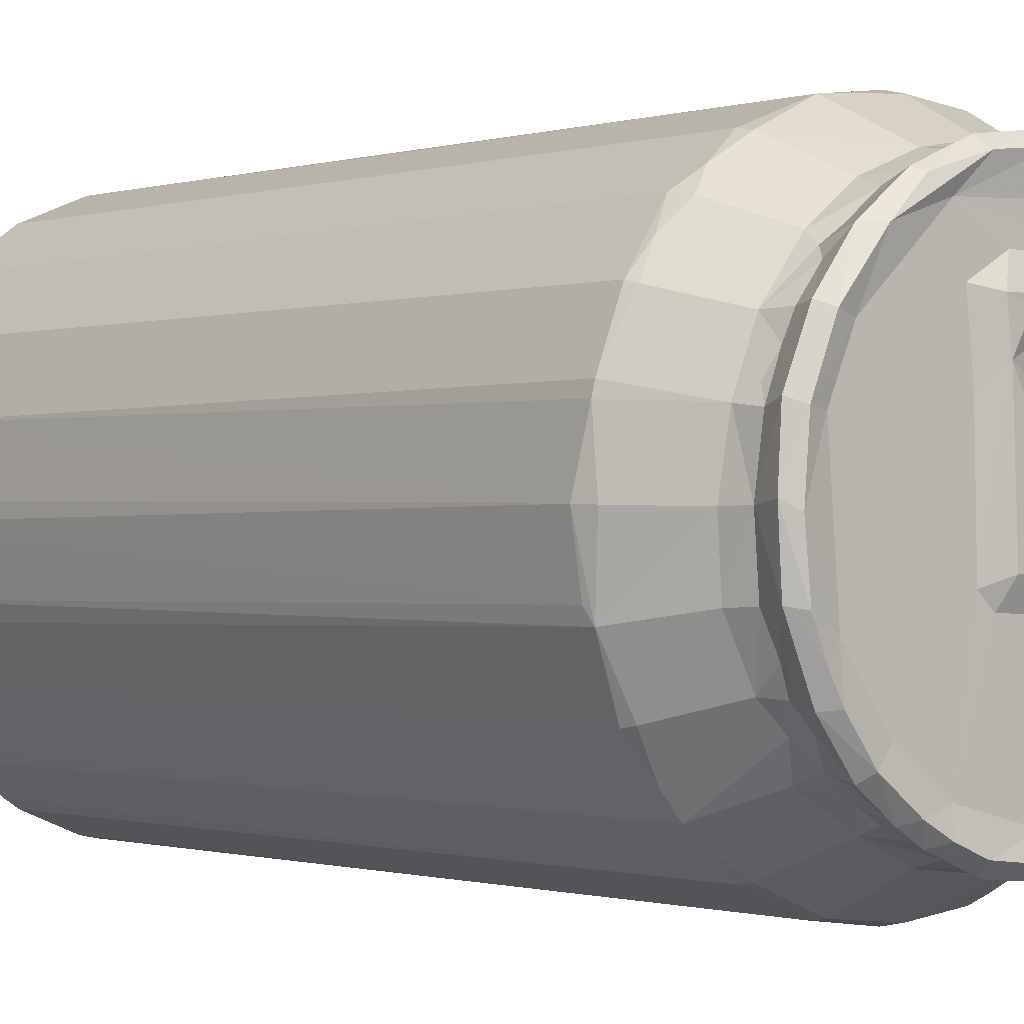
<metadata>
{"format":"obj","ext":"obj","renderer":"f3d","projection":"perspective","resolution":1024,"background":"white","views":[{"elev":-0.6,"azim":-40.6,"up":"+Y"}]}
</metadata>
<code>
v 0.4033 0.7444 0.2624
v 0.3591 0.7937 0.2607
v 0.4545 0.807 0.1889
v 0.179 1.029 0.2677
v 0.07375 1.281 0.268
v 0.1227 1.364 0.1907
v 0.2409 1.07 0.1931
v 0.3655 1.091 0.1417
v 0.4405 1.189 -0.002462
v 0.3973 1.156 0.09075
v 0.5439 1.162 -0.03995
v 0.2342 1.387 0.1418
v 0.04418 1.368 0.2608
v 0.04244 1.689 0.2148
v 0.00526 1.66 0.2865
v 0.1939 1.698 0.1411
v 0.3428 1.425 -0.002538
v 0.2877 1.421 0.09247
v 0.4588 1.317 -0.03667
v 0.4076 1.489 -0.03633
v 0.3113 1.697 -0.006074
v 0.3908 1.821 -0.04261
v 0.5187 1.582 0.0191
v 0.4745 1.771 0.009158
v 0.2627 1.695 0.0798
v 0.6798 0.5382 0.2637
v 0.6058 0.5886 0.2615
v 0.7118 0.5855 0.2057
v 0.745 0.6718 0.1589
v 0.755 0.7679 0.1095
v 0.9613 0.4217 0.2596
v 0.9968 0.4895 0.1907
v 0.8221 0.8074 -0.002516
v 0.7946 0.9112 -0.03988
v 1.046 0.6588 0.08926
v 1.017 0.6017 0.1418
v 1.027 0.407 0.2798
v 1.058 0.7097 -0.002563
v 0.9355 0.8264 -0.03611
v 1.126 0.7741 -0.03698
v 1.352 0.3719 0.2885
v 1.322 0.4093 0.2148
v 1.331 0.5608 0.1411
v 1.333 0.6801 -0.007236
v 1.218 0.8875 0.01993
v 1.479 0.7625 -0.04162
v 1.508 0.8421 0.005466
v 1.33 0.6301 0.07925
v 1.271 0.3746 0.3225
v 0.6047 0.9716 -0.002195
v 0.5586 0.9391 0.09378
v 0.6268 1.056 -0.03263
v 0.6789 1.008 -0.03345
v 0.5162 0.8827 0.1476
v 0.5722 1.277 0.002057
v 0.7297 1.142 0.01997
v 0.604 1.196 -0.01178
v 0.678 1.253 0.01963
v 0.7914 1.082 0.01879
v 0.9099 0.9392 0.002174
v 0.8287 0.9709 -0.01175
v 0.9388 0.9961 0.02036
v 0.5724 1.416 0.02027
v 0.5405 1.964 0.01914
v 1.005 0.8821 -0.005625
v 0.4025 0.7452 4.339
v 0.05269 1.335 4.339
v 0.1767 1.034 4.311
v 0.03942 1.399 4.298
v 0.6626 0.5457 4.306
v 0.9806 0.414 4.295
v 1.3 0.372 4.291
v 0.314 0.8524 4.332
v 0.5145 0.6606 4.336
v 0.001986 1.693 4.287
v 0.1907 1.045 4.369
v 0.2309 1.392 4.685
v 0.3467 1.135 4.704
v 0.4519 1.016 4.734
v 0.5335 0.8687 4.667
v 0.3505 1.101 4.937
v 0.4523 1.029 4.835
v 0.2664 1.398 4.8
v 0.3313 1.239 4.819
v 0.2213 1.402 4.936
v 0.3829 1.127 4.803
v 0.3418 1.236 4.994
v 0.413 1.107 4.993
v 0.4188 1.316 4.97
v 0.02606 1.69 4.382
v 0.1986 1.683 4.698
v 0.2789 1.389 4.994
v 0.2286 1.687 4.816
v 0.1897 1.704 4.95
v 0.2503 1.666 4.995
v 0.3664 1.954 4.971
v 0.6726 0.5556 4.361
v 0.7681 0.7136 4.704
v 0.6731 0.817 4.783
v 0.9923 0.4239 4.36
v 1.026 0.5978 4.685
v 0.684 0.7571 4.937
v 0.5667 0.8849 4.858
v 0.7599 0.7497 4.803
v 0.7978 0.6857 4.941
v 1.031 0.6333 4.8
v 0.8722 0.6981 4.819
v 0.7401 0.7798 4.993
v 0.869 0.7088 4.994
v 0.8919 0.8195 4.969
v 1.325 0.39 4.376
v 1.326 0.5656 4.699
v 1.052 0.5843 4.935
v 1.022 0.6462 4.994
v 1.272 0.7226 4.969
v 1.32 0.5955 4.816
v 1.337 0.5565 4.95
v 1.299 0.6158 4.994
v 0.546 0.9129 4.782
v 0.5172 0.8861 4.934
v 0.5492 0.9253 4.993
v 0.635 1.008 4.97
v 0.9992 1.443 4.969
v 1.077 1.372 4.97
v 1.476 1.358 4.97
v 1.131 1.487 5.014
v 1.524 1.481 5.014
v 0.1191 2.013 0.191
v 0.04664 2.034 0.2642
v 0.2245 2 0.1484
v 0.1106 2.186 0.2665
v 0.2941 2.287 0.1662
v 0.2934 1.994 0.09647
v 0.3479 1.968 -0.004387
v 0.4953 2.121 -0.04327
v 0.3874 2.225 0.1021
v 0.4461 2.196 -0.005808
v 0.00775 1.746 0.3229
v 0.2164 2.349 0.2236
v 0.1784 2.354 0.2709
v 0.4897 2.488 0.1541
v 0.5301 2.421 0.1025
v 0.3102 2.52 0.256
v 0.4484 2.593 0.195
v 0.3862 2.625 0.2774
v 0.6218 2.125 0.01973
v 1.017 2.448 0.02038
v 0.6649 2.359 -0.04205
v 0.5993 2.403 -0.003731
v 0.755 2.606 0.1011
v 0.7432 2.676 0.1482
v 0.7536 2.279 0.02036
v 0.8557 2.435 -0.005228
v 0.8072 2.563 -0.005733
v 0.9018 2.524 -0.04385
v 1.068 2.527 -0.002626
v 1.183 2.624 -0.04056
v 1.504 2.489 0.0193
v 1.301 2.542 0.0101
v 0.708 2.776 0.1904
v 0.5259 2.731 0.2596
v 0.662 2.836 0.2666
v 1.041 2.668 -0.002929
v 0.9967 2.716 0.1006
v 0.9811 2.787 0.151
v 0.9465 2.949 0.2492
v 1.015 2.888 0.1849
v 0.9798 2.968 0.2817
v 1.321 2.704 -0.004872
v 1.176 2.75 0.09816
v 1.335 2.821 0.1404
v 1.451 2.754 0.09792
v 1.32 2.942 0.1937
v 1.307 3.011 0.2693
v 1.268 3.008 2.034
v 0.05585 2.058 4.337
v 0.1782 2.352 4.328
v 0.04192 1.999 4.336
v 0.405 2.641 2.545
v 0.9563 2.96 2.159
v 0.6631 2.838 2.228
v 1.037 2.978 2.706
v 0.3883 2.627 4.29
v 0.6671 2.839 4.295
v 0.9773 2.967 4.338
v 1.32 3.013 4.293
v 0.509 2.719 4.336
v 0.242 1.98 4.711
v 0.1937 2.339 4.375
v 0.3529 2.252 4.709
v 0.2241 1.993 4.932
v 0.2536 1.964 4.833
v 0.2723 1.967 4.996
v 0.4852 2.221 4.97
v 0.2861 2.041 4.787
v 0.3349 2.147 4.823
v 0.3871 2.245 4.996
v 0.5234 2.442 4.786
v 0.289 2.491 4.343
v 0.4106 2.612 4.384
v 0.5438 2.495 4.71
v 0.3427 2.271 4.934
v 0.3729 2.257 4.84
v 0.4854 2.397 4.837
v 0.9857 2.021 4.97
v 0.5997 2.5 4.998
v 0.5203 2.5 4.934
v 0.5907 2.503 4.816
v 0.7327 2.623 4.832
v 0.7492 2.677 4.934
v 0.8966 2.594 4.97
v 0.7771 2.657 4.977
v 0.9514 2.345 4.97
v 1.103 2.119 5.016
v 1.196 1.952 5.013
v 1.376 1.913 5.013
v 1.269 2.049 4.971
v 1.282 2.189 4.963
v 1.384 2.012 4.974
v 1.08 2.321 5.015
v 1.139 2.453 4.971
v 1.199 2.284 5.012
v 1.602 2.461 4.969
v 0.7668 2.665 4.707
v 0.676 2.828 4.364
v 1.03 2.772 4.714
v 0.8791 2.688 4.83
v 1.043 2.741 4.997
v 1.022 2.791 4.935
v 1.329 2.993 4.378
v 1.323 2.822 4.693
v 1.034 2.756 4.83
v 1.331 2.788 4.819
v 1.317 2.771 4.993
v 1.322 2.829 4.943
v 1.646 0.486 0.191
v 1.617 0.4061 0.2827
v 1.691 0.4223 0.2595
v 1.632 0.5914 0.1484
v 1.628 0.6601 0.09688
v 1.601 0.7148 -0.004439
v 1.813 0.4812 0.2572
v 1.919 0.6596 0.1664
v 1.755 0.8627 -0.04322
v 1.829 0.8131 -0.005859
v 1.858 0.7545 0.1023
v 1.982 0.5833 0.2236
v 1.989 0.5469 0.2704
v 2.173 0.8627 0.1649
v 2.057 0.8972 0.1037
v 2.151 0.6755 0.2557
v 2.253 0.7493 0.2829
v 2.273 0.7921 0.243
v 1.632 0.9356 0.02031
v 1.901 1.117 0.0204
v 1.91 1.034 -0.002847
v 2.081 1.385 0.02033
v 1.99 1.033 -0.04377
v 2.036 0.9654 -0.003668
v 2.096 1.262 -0.005268
v 2.238 1.12 0.1011
v 2.313 1.119 0.1476
v 2.196 1.174 -0.00588
v 2.186 1.328 -0.04296
v 2.179 1.618 0.007884
v 2.256 1.563 -0.04088
v 2.068 2.001 0.0202
v 2.477 1.047 0.2522
v 2.389 1.083 0.1799
v 2.455 1.008 0.2781
v 2.301 1.407 -0.002692
v 2.35 1.364 0.1005
v 2.536 1.218 0.2433
v 2.525 1.359 0.1893
v 2.44 0.9894 1.825
v 2.592 1.32 1.388
v 2.602 1.35 0.2644
v 2.485 1.064 4.333
v 2.434 1.427 0.147
v 2.339 1.69 -0.003955
v 2.391 1.62 0.0938
v 2.458 1.816 0.1433
v 2.604 1.698 0.2113
v 2.645 1.704 0.2895
v 2.613 1.422 2.216
v 2.641 1.632 1.854
v 1.379 0.3747 4.291
v 1.67 0.4155 4.331
v 1.985 0.5448 4.324
v 2.301 0.8061 4.331
v 2.25 0.7483 4.334
v 2.599 1.342 4.32
v 2.461 1.018 4.335
v 2.644 1.662 4.289
v 1.616 0.6095 4.71
v 1.713 0.4548 4.379
v 1.884 0.7196 4.708
v 1.626 0.591 4.932
v 1.597 0.6205 4.833
v 1.599 0.6392 4.996
v 1.659 0.7702 4.97
v 1.675 0.6533 4.787
v 1.78 0.7016 4.823
v 1.879 0.7542 4.996
v 1.888 0.8779 4.97
v 1.95 0.6103 4.474
v 2.141 0.8737 4.643
v 2.075 0.8899 4.785
v 2.124 0.6549 4.341
v 1.904 0.7096 4.934
v 1.89 0.7399 4.841
v 2.029 0.852 4.837
v 1.647 1.542 4.97
v 1.549 1.446 4.986
v 1.558 1.733 5.014
v 1.702 1.793 4.97
v 2.248 1.088 4.756
v 2.142 0.9744 4.997
v 2.135 0.8922 4.935
v 2.136 0.9573 4.815
v 2.214 1.048 4.83
v 2.219 1.245 4.971
v 2.289 1.142 4.977
v 2.27 1.919 4.97
v 2.387 1.079 4.515
v 2.297 1.139 4.718
v 2.405 1.4 4.715
v 2.588 1.349 4.363
v 2.327 1.155 4.933
v 2.321 1.246 4.829
v 2.374 1.409 4.997
v 2.625 1.692 4.381
v 2.44 1.698 4.723
v 2.39 1.401 4.828
v 2.431 1.418 4.933
v 2.424 1.698 4.835
v 2.404 1.68 4.993
v 2.462 1.689 4.944
v 1.873 2.292 0.01992
v 1.987 2.164 0.01995
v 1.506 2.616 -0.04018
v 1.72 2.545 -0.03862
v 1.708 2.42 0.01755
v 2.138 1.93 0.008448
v 2.232 1.942 -0.03917
v 2.119 2.193 -0.0389
v 1.959 2.39 -0.03808
v 1.848 2.557 -0.004847
v 2.035 2.415 -0.002751
v 1.873 2.623 0.09781
v 2.036 2.496 0.09256
v 2.193 2.207 -0.006396
v 2.148 2.37 0.08683
v 2.243 2.295 0.1221
v 1.975 2.623 0.1447
v 2.131 2.498 0.1411
v 1.626 2.657 -0.003835
v 1.655 2.716 0.09554
v 1.633 2.898 0.1919
v 1.686 2.778 0.1473
v 1.674 2.967 0.2609
v 1.894 2.79 0.1896
v 1.823 2.905 0.2667
v 1.378 3.009 0.3234
v 1.621 2.977 2.055
v 2.013 2.767 0.2161
v 1.985 2.838 0.2716
v 2.213 2.664 0.269
v 2.247 2.599 0.2279
v 2.228 2.653 1.885
v 2.29 1.987 -0.007551
v 2.376 1.917 0.09862
v 2.33 2.059 0.09436
v 2.317 2.203 0.1327
v 2.41 2.32 0.1971
v 2.537 1.994 0.1937
v 2.61 1.985 0.2848
v 2.595 2.051 0.262
v 2.549 2.164 0.2645
v 2.461 2.366 0.2704
v 2.322 2.549 0.2674
v 2.487 2.318 0.2641
v 2.274 2.61 2.169
v 1.694 2.96 2.609
v 1.989 2.837 2.366
v 1.382 3.009 2.968
v 2.641 1.752 4.29
v 2.45 2.381 2.644
v 2.556 2.151 4.313
v 2.601 2.038 4.337
v 1.696 2.958 4.312
v 1.992 2.834 4.336
v 1.66 2.969 4.34
v 2.259 2.627 4.339
v 2.468 2.356 4.338
v 1.539 2.086 5.013
v 1.438 2.14 4.972
v 1.593 2.324 5.014
v 1.698 2.373 4.971
v 1.497 2.276 5.012
v 1.611 2.625 4.971
v 1.787 2.544 4.971
v 1.984 2.394 4.97
v 2.196 2.119 4.97
v 2.127 2.485 4.696
v 1.892 2.67 4.691
v 1.995 2.535 4.992
v 1.863 2.637 4.994
v 2.174 2.36 4.992
v 2.019 2.538 4.787
v 2.038 2.551 4.906
v 1.957 2.631 4.935
v 2.1 2.522 4.933
v 2.137 2.431 4.795
v 2.17 2.401 4.865
v 2.154 2.471 4.949
v 2.25 2.341 4.93
v 1.603 2.77 4.727
v 1.614 2.76 4.837
v 1.591 2.797 4.933
v 1.635 2.74 4.993
v 1.758 2.694 4.814
v 1.748 2.741 4.933
v 1.87 2.648 4.786
v 1.88 2.683 4.927
v 2.407 1.981 4.711
v 2.284 2.253 4.731
v 2.392 1.977 4.826
v 2.431 1.956 4.937
v 2.36 2.036 4.993
v 2.325 2.129 4.81
v 2.372 2.117 4.931
v 2.283 2.243 4.826
v 2.319 2.248 4.942
f 4 5 7
f 7 5 6
f 7 2 4
f 3 1 2
f 3 2 7
f 8 3 7
f 8 7 12
f 10 8 12
f 5 13 6
f 13 15 14
f 6 13 14
f 12 6 16
f 6 14 16
f 10 17 9
f 9 19 11
f 17 19 9
f 17 20 19
f 12 7 6
f 10 12 18
f 10 18 17
f 17 18 21
f 17 22 20
f 17 21 22
f 20 24 23
f 20 22 24
f 12 16 18
f 18 16 25
f 25 21 18
f 3 27 1
f 28 27 3
f 28 26 27
f 28 3 29
f 26 28 31
f 28 32 31
f 33 35 30
f 29 3 30
f 30 36 29
f 30 35 36
f 28 29 32
f 35 33 38
f 33 34 39
f 38 33 39
f 38 39 40
f 36 32 29
f 31 41 37
f 31 42 41
f 32 42 31
f 36 43 32
f 32 43 42
f 38 44 35
f 38 40 44
f 44 40 46
f 40 45 47
f 40 47 46
f 36 35 43
f 35 48 43
f 48 35 44
f 41 49 37
f 50 11 52
f 50 53 34
f 50 52 53
f 54 3 8
f 54 8 51
f 51 10 50
f 54 30 3
f 51 30 54
f 9 50 10
f 50 9 11
f 11 19 55
f 55 57 11
f 11 57 52
f 10 51 8
f 33 51 50
f 33 30 51
f 50 34 33
f 34 60 39
f 34 53 61
f 60 34 61
f 52 56 53
f 53 56 59
f 52 58 56
f 52 57 58
f 53 59 61
f 61 59 62
f 19 20 63
f 63 20 23
f 55 19 63
f 57 55 58
f 55 63 58
f 58 63 56
f 23 64 63
f 39 60 65
f 61 62 60
f 60 62 65
f 39 65 40
f 65 45 40
f 65 62 45
f 59 56 62
f 56 63 62
f 13 5 67
f 4 68 5
f 13 69 15
f 27 26 70
f 27 70 1
f 70 66 1
f 26 31 71
f 49 41 72
f 37 49 71
f 2 1 66
f 2 66 73
f 5 68 67
f 67 69 13
f 4 2 73
f 4 73 68
f 69 75 15
f 26 71 70
f 31 37 71
f 70 74 66
f 49 72 71
f 76 68 73
f 76 67 68
f 76 77 67
f 73 78 76
f 66 78 73
f 66 79 78
f 66 80 79
f 76 78 77
f 78 83 77
f 78 84 83
f 85 86 81
f 85 84 86
f 78 79 86
f 79 82 86
f 82 81 86
f 78 86 84
f 81 87 85
f 81 88 87
f 89 87 88
f 69 67 75
f 75 67 90
f 67 91 90
f 67 77 91
f 77 93 91
f 85 93 83
f 85 94 93
f 85 92 94
f 84 85 83
f 85 87 92
f 92 87 89
f 83 93 77
f 92 95 94
f 89 95 92
f 89 96 95
f 70 97 74
f 66 98 80
f 66 74 98
f 74 97 98
f 80 98 99
f 70 71 100
f 100 97 70
f 97 101 98
f 102 103 99
f 98 104 99
f 99 104 102
f 102 104 105
f 98 101 106
f 98 106 107
f 105 104 107
f 98 107 104
f 102 105 108
f 105 109 108
f 110 108 109
f 97 100 101
f 71 72 100
f 72 111 100
f 100 111 112
f 101 100 112
f 107 106 105
f 113 105 106
f 105 114 109
f 105 113 114
f 114 110 109
f 114 115 110
f 101 112 116
f 113 116 117
f 113 106 116
f 113 117 114
f 106 101 116
f 114 117 118
f 114 118 115
f 80 119 79
f 103 120 119
f 79 119 82
f 120 81 82
f 119 120 82
f 80 99 119
f 103 102 120
f 99 103 119
f 120 121 81
f 81 121 88
f 120 102 121
f 102 108 121
f 122 88 121
f 88 122 89
f 122 121 108
f 108 110 122
f 89 122 123
f 122 110 123
f 110 115 124
f 124 115 125
f 110 124 123
f 123 124 126
f 124 125 126
f 125 127 126
f 14 15 129
f 128 14 129
f 14 128 16
f 16 128 130
f 129 131 128
f 128 132 130
f 21 133 134
f 21 134 22
f 25 133 21
f 16 130 25
f 22 134 135
f 134 133 136
f 134 137 135
f 130 133 25
f 130 132 133
f 15 138 129
f 128 131 139
f 128 139 132
f 131 140 139
f 134 136 137
f 132 136 133
f 132 141 136
f 136 141 142
f 139 140 143
f 132 144 141
f 132 139 144
f 139 143 144
f 131 129 140
f 143 140 145
f 143 145 144
f 24 64 23
f 24 22 64
f 22 135 64
f 64 135 146
f 64 146 63
f 63 146 147
f 135 137 148
f 137 136 149
f 149 136 142
f 137 149 148
f 135 148 146
f 142 150 149
f 142 151 150
f 142 141 151
f 146 152 147
f 146 148 152
f 152 148 153
f 148 149 154
f 149 150 154
f 148 155 153
f 148 154 155
f 63 147 62
f 152 153 147
f 147 153 156
f 155 156 153
f 155 157 156
f 147 156 159
f 147 159 158
f 144 145 161
f 144 161 160
f 144 151 141
f 144 160 151
f 160 161 162
f 150 151 164
f 154 150 164
f 151 160 165
f 151 165 164
f 160 162 166
f 160 167 165
f 160 166 167
f 145 162 161
f 166 162 168
f 154 163 155
f 163 154 164
f 155 163 157
f 157 163 169
f 163 170 169
f 163 164 170
f 157 159 156
f 164 165 170
f 170 171 172
f 169 170 172
f 165 167 171
f 165 171 170
f 167 173 171
f 167 166 173
f 166 168 174
f 166 174 173
f 168 175 174
f 129 178 176
f 129 176 140
f 162 180 168
f 162 181 180
f 145 179 162
f 168 182 175
f 162 179 181
f 180 182 168
f 15 75 138
f 138 75 129
f 140 183 145
f 176 177 140
f 129 75 178
f 140 177 183
f 145 183 179
f 179 184 181
f 181 184 180
f 175 186 174
f 180 185 182
f 180 184 185
f 179 183 187
f 179 187 184
f 182 185 186
f 182 186 175
f 75 90 178
f 90 188 178
f 90 91 188
f 178 188 176
f 176 188 190
f 91 93 188
f 94 191 93
f 191 192 93
f 94 193 191
f 93 192 188
f 94 95 193
f 95 96 193
f 188 192 195
f 188 195 196
f 191 196 192
f 195 192 196
f 191 193 197
f 193 96 194
f 176 189 177
f 176 190 189
f 177 189 199
f 177 199 183
f 189 201 200
f 189 190 201
f 190 198 201
f 199 189 200
f 188 196 190
f 196 191 202
f 196 203 190
f 196 202 203
f 190 203 204
f 190 204 198
f 191 197 202
f 193 194 197
f 203 202 204
f 183 199 200
f 183 200 187
f 96 89 194
f 89 123 205
f 89 205 194
f 197 194 206
f 204 202 207
f 201 198 208
f 204 207 198
f 208 209 201
f 207 210 208
f 198 207 208
f 207 197 206
f 202 197 207
f 194 211 206
f 207 206 210
f 210 206 212
f 194 205 211
f 205 213 211
f 123 126 214
f 123 214 205
f 214 126 215
f 126 216 215
f 215 217 214
f 217 218 214
f 216 219 215
f 215 219 217
f 205 214 213
f 214 220 213
f 213 220 221
f 221 211 213
f 214 218 222
f 214 222 220
f 221 223 211
f 200 224 187
f 184 187 225
f 200 201 224
f 187 224 225
f 225 224 226
f 184 225 185
f 185 225 226
f 208 210 209
f 201 209 224
f 224 209 227
f 209 210 227
f 224 227 226
f 211 228 206
f 206 228 212
f 210 212 229
f 186 185 230
f 230 185 231
f 185 226 231
f 226 227 232
f 227 210 229
f 227 229 232
f 229 212 228
f 226 232 233
f 211 234 228
f 228 234 235
f 226 233 231
f 232 229 235
f 232 235 233
f 228 235 229
f 42 43 236
f 42 237 41
f 42 238 237
f 236 238 42
f 43 239 236
f 44 240 48
f 44 241 240
f 44 46 241
f 43 48 239
f 238 236 242
f 236 239 243
f 46 244 241
f 241 244 245
f 241 246 240
f 239 48 240
f 239 240 243
f 236 247 242
f 236 243 247
f 242 247 248
f 241 245 246
f 243 240 246
f 243 246 249
f 246 250 249
f 247 251 248
f 243 249 247
f 247 253 251
f 247 249 253
f 242 248 238
f 251 252 248
f 47 45 254
f 45 255 254
f 45 62 255
f 46 47 244
f 244 47 256
f 47 254 256
f 254 255 256
f 255 62 257
f 244 258 245
f 244 256 258
f 245 259 246
f 245 258 259
f 259 250 246
f 255 260 256
f 250 259 261
f 250 262 249
f 250 261 262
f 258 256 260
f 258 263 259
f 260 264 258
f 259 263 261
f 258 264 263
f 255 257 260
f 257 265 260
f 264 265 266
f 264 260 265
f 257 267 265
f 251 253 252
f 253 249 268
f 249 269 268
f 249 262 269
f 253 268 270
f 261 272 262
f 263 272 261
f 269 273 268
f 269 274 273
f 269 262 274
f 253 270 252
f 252 270 275
f 273 277 268
f 268 277 276
f 268 276 278
f 263 264 271
f 271 272 263
f 264 266 271
f 262 279 274
f 272 279 262
f 266 280 271
f 271 281 272
f 271 280 281
f 272 281 279
f 274 277 273
f 274 283 277
f 279 283 274
f 281 282 279
f 282 283 279
f 277 283 284
f 285 277 286
f 277 284 286
f 41 237 287
f 237 238 288
f 248 289 238
f 41 287 72
f 252 275 290
f 252 290 291
f 276 277 292
f 292 277 285
f 270 268 278
f 287 237 288
f 238 289 288
f 248 252 289
f 252 291 289
f 275 270 293
f 270 278 293
f 275 293 290
f 276 292 278
f 285 286 294
f 285 294 292
f 286 284 294
f 72 287 111
f 287 288 111
f 111 288 295
f 111 295 112
f 288 296 295
f 295 296 297
f 112 295 116
f 117 116 298
f 298 116 299
f 117 298 300
f 116 295 299
f 115 118 300
f 117 300 118
f 115 300 301
f 295 302 299
f 295 303 302
f 298 299 303
f 302 303 299
f 298 304 300
f 301 300 305
f 288 289 296
f 289 306 296
f 296 306 297
f 289 309 306
f 289 291 309
f 309 291 306
f 291 307 306
f 297 306 307
f 295 297 303
f 303 310 298
f 303 297 311
f 303 311 310
f 297 312 311
f 297 308 312
f 298 310 304
f 300 304 305
f 307 308 297
f 311 312 310
f 115 301 125
f 301 305 313
f 125 301 313
f 125 314 127
f 127 315 126
f 125 313 314
f 314 313 127
f 127 313 315
f 304 318 305
f 312 319 310
f 307 320 308
f 312 308 319
f 320 307 317
f 320 317 321
f 308 320 319
f 319 318 304
f 310 319 304
f 305 318 322
f 319 323 318
f 305 322 316
f 313 305 316
f 316 322 324
f 291 290 307
f 307 290 325
f 325 326 307
f 307 326 317
f 290 293 325
f 325 327 326
f 293 278 325
f 292 328 278
f 278 328 325
f 320 321 319
f 321 329 319
f 317 329 321
f 326 330 317
f 317 330 329
f 326 327 330
f 319 329 323
f 318 323 331
f 323 329 331
f 325 328 327
f 292 332 328
f 292 294 332
f 328 333 327
f 328 332 333
f 327 334 330
f 330 334 329
f 329 334 335
f 322 318 331
f 329 335 331
f 327 333 334
f 333 336 334
f 322 337 324
f 322 331 337
f 331 338 337
f 334 338 335
f 334 336 338
f 331 335 338
f 62 147 340
f 147 339 340
f 147 158 339
f 158 159 341
f 158 341 342
f 339 158 343
f 342 343 158
f 62 340 267
f 62 267 257
f 267 344 265
f 344 345 265
f 267 340 344
f 344 346 345
f 346 344 340
f 347 340 339
f 343 347 339
f 343 342 347
f 347 342 348
f 347 348 349
f 349 348 351
f 350 351 348
f 340 347 346
f 347 349 346
f 346 352 345
f 349 353 352
f 346 349 352
f 352 353 354
f 349 351 353
f 351 355 356
f 351 356 353
f 353 356 354
f 157 169 341
f 157 341 159
f 341 169 357
f 169 358 357
f 169 172 358
f 171 173 359
f 171 359 360
f 172 171 360
f 359 173 361
f 173 174 361
f 342 341 357
f 342 357 348
f 172 360 358
f 360 359 362
f 359 361 362
f 174 364 361
f 364 365 361
f 348 357 350
f 357 358 350
f 358 360 350
f 350 355 351
f 355 360 362
f 350 360 355
f 362 361 363
f 362 367 366
f 362 363 367
f 355 366 356
f 355 362 366
f 366 367 368
f 356 366 369
f 366 368 369
f 266 265 345
f 266 345 280
f 345 371 280
f 280 371 372
f 281 372 282
f 280 372 281
f 345 352 371
f 371 373 372
f 282 374 375
f 372 374 282
f 372 373 374
f 282 376 283
f 283 377 284
f 283 378 377
f 376 378 283
f 282 375 376
f 376 375 379
f 376 379 378
f 352 354 371
f 371 374 373
f 371 354 374
f 374 354 375
f 354 356 375
f 356 369 375
f 375 381 380
f 375 369 381
f 375 382 379
f 375 380 382
f 381 383 380
f 368 381 369
f 368 383 381
f 361 384 363
f 365 384 361
f 367 370 368
f 363 385 367
f 174 386 364
f 364 386 365
f 385 363 384
f 370 367 385
f 284 377 387
f 380 383 388
f 377 378 390
f 378 389 390
f 378 379 389
f 382 389 379
f 383 368 370
f 174 186 386
f 384 391 385
f 385 392 370
f 386 393 365
f 365 393 384
f 393 391 384
f 186 393 386
f 391 392 385
f 377 390 387
f 380 395 382
f 380 388 395
f 383 395 388
f 284 387 294
f 382 395 389
f 395 383 394
f 383 370 394
f 392 394 370
f 126 315 216
f 315 396 216
f 216 396 219
f 217 219 397
f 219 396 397
f 313 316 315
f 315 398 396
f 315 316 398
f 217 397 218
f 218 400 222
f 222 400 220
f 400 398 220
f 397 400 218
f 397 396 400
f 220 223 221
f 220 398 223
f 396 398 400
f 399 398 316
f 223 398 399
f 401 223 402
f 399 402 223
f 316 324 404
f 316 404 403
f 316 403 399
f 399 403 402
f 402 403 407
f 402 407 408
f 404 409 403
f 406 410 405
f 410 412 411
f 411 413 410
f 415 414 416
f 415 416 417
f 410 414 405
f 410 413 414
f 416 414 413
f 403 409 407
f 407 409 416
f 411 416 413
f 417 416 409
f 186 230 393
f 231 393 230
f 393 231 418
f 392 393 418
f 418 233 419
f 233 420 419
f 223 401 211
f 211 401 234
f 235 234 421
f 233 418 231
f 233 235 420
f 421 420 235
f 418 419 422
f 418 422 406
f 419 420 423
f 419 423 422
f 234 401 421
f 401 408 421
f 420 421 423
f 391 393 392
f 392 418 406
f 392 406 394
f 405 394 406
f 424 422 425
f 424 406 422
f 422 423 425
f 424 410 406
f 424 412 410
f 424 425 412
f 401 402 408
f 408 423 421
f 416 408 407
f 416 412 408
f 408 425 423
f 408 412 425
f 411 412 416
f 294 387 332
f 387 390 332
f 332 426 333
f 426 332 390
f 426 390 427
f 333 426 336
f 426 428 336
f 336 428 429
f 338 429 337
f 337 430 324
f 429 430 337
f 426 427 431
f 428 426 431
f 431 432 428
f 428 432 429
f 324 430 404
f 429 432 430
f 336 429 338
f 395 405 427
f 394 405 395
f 395 390 389
f 395 427 390
f 433 434 431
f 414 415 427
f 433 427 417
f 415 417 427
f 433 417 434
f 427 433 431
f 431 434 432
f 404 430 409
f 409 430 434
f 432 434 430
f 405 414 427
f 409 434 417

</code>
